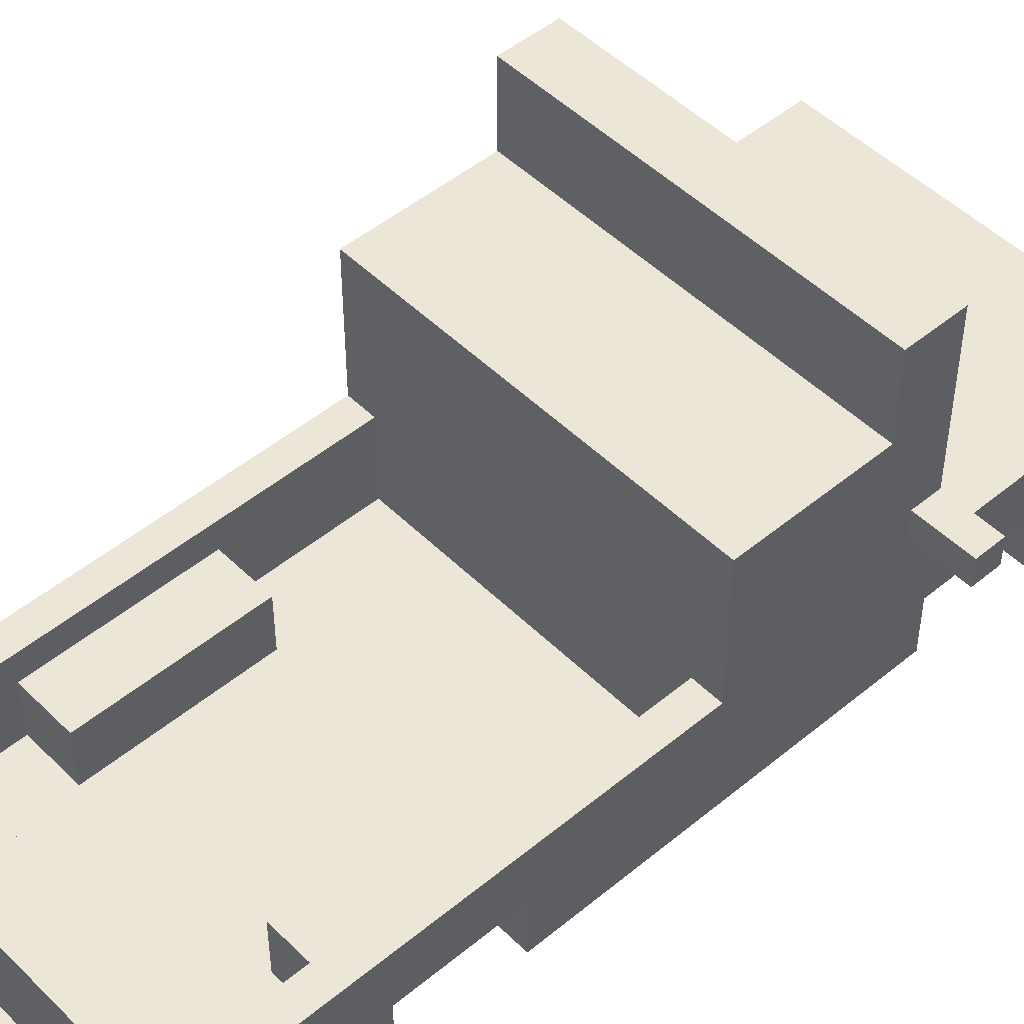
<metadata>
{"format":"obj","ext":"obj","renderer":"f3d","projection":"perspective","resolution":1024,"background":"white","views":[{"elev":48.8,"azim":-132.6,"up":"+Y"}]}
</metadata>
<code>
v -8.5 7 7.5
v -8.5 7 6.5
v -8.5 8 7.5
v -8.5 8 6.5
v -6.5 1 -12.5
v -6.5 1 -13.5
v -6.5 2 16.5
v -6.5 2 11.5
v -6.5 2 7.5
v -6.5 2 -5.5
v -6.5 2 -9.5
v -6.5 2 -12.5
v -6.5 2 -13.5
v -6.5 2 -14.5
v -6.5 2 -16.5
v -6.5 3 16.5
v -6.5 3 15.5
v -6.5 3 -14.5
v -6.5 3 -15.5
v -6.5 3 -16.5
v -6.5 4 11.5
v -6.5 4 7.5
v -6.5 4 -5.5
v -6.5 4 -9.5
v -6.5 5 16.5
v -6.5 5 15.5
v -6.5 5 -14.5
v -6.5 5 -15.5
v -6.5 6 16.5
v -6.5 6 15.5
v -6.5 6 7.5
v -6.5 6 6.5
v -6.5 6 1.5
v -6.5 6 0.5
v -6.5 6 -15.5
v -6.5 7 7.5
v -6.5 7 6.5
v -6.5 8 7.5
v -6.5 8 6.5
v -6.5 10 6.5
v -6.5 10 1.5
v -6.5 11 7.5
v -6.5 11 5.5
v -6.5 11 0.5
v -6.5 14 7.5
v -6.5 14 5.5
v -5.5 1 -11.5
v -5.5 1 -12.5
v -5.5 1 -13.5
v -5.5 1 -14.5
v -5.5 2 -11.5
v -5.5 2 -12.5
v -5.5 2 -13.5
v -5.5 2 -14.5
v -4.5 2 11.5
v -4.5 2 7.5
v -4.5 2 -5.5
v -4.5 2 -9.5
v -4.5 3 11.5
v -4.5 3 7.5
v -4.5 3 4.5
v -4.5 3 1.5
v -4.5 3 -5.5
v -4.5 3 -9.5
v -4.5 4 11.5
v -4.5 4 7.5
v -4.5 4 4.5
v -4.5 4 2.5
v -4.5 4 -5.5
v -4.5 4 -9.5
v -4.5 6 1.5
v -4.5 8 2.5
v -4.5 8 1.5
v -1.5 1 -15.5
v -1.5 1 -16.5
v -1.5 2 -15.5
v -1.5 2 -16.5
v 0.5 3 4.5
v 0.5 3 1.5
v 0.5 4 4.5
v 0.5 4 2.5
v 0.5 6 1.5
v 0.5 8 2.5
v 0.5 8 1.5
v 1.5 5 6.5
v 1.5 5 5.5
v 1.5 6 6.5
v 1.5 7 6.5
v 1.5 7 5.5
v 3.5 1 -11.5
v 3.5 1 -14.5
v 3.5 2 -11.5
v 3.5 2 -14.5
v 3.5 3 -4.5
v 3.5 3 -10.5
v 3.5 5 -4.5
v 3.5 5 -10.5
v 5.5 3 6.5
v 5.5 3 1.5
v 5.5 3 0.5
v 5.5 3 -4.5
v 5.5 3 -10.5
v 5.5 3 -13.5
v 5.5 5 -4.5
v 5.5 5 -10.5
v 5.5 6 6.5
v 5.5 6 1.5
v 5.5 6 0.5
v 5.5 6 -13.5
v 5.5 10 6.5
v 5.5 10 1.5
v -5.5 3 6.5
v -5.5 3 1.5
v -5.5 3 0.5
v -5.5 3 -4.5
v -5.5 3 -10.5
v -5.5 3 -13.5
v -5.5 5 -4.5
v -5.5 5 -10.5
v -5.5 6 6.5
v -5.5 6 1.5
v -5.5 6 0.5
v -5.5 6 -13.5
v -5.5 10 6.5
v -5.5 10 1.5
v -3.5 1 -11.5
v -3.5 1 -14.5
v -3.5 2 -11.5
v -3.5 2 -14.5
v -3.5 3 -4.5
v -3.5 3 -10.5
v -3.5 5 -4.5
v -3.5 5 -10.5
v -0.5 3 4.5
v -0.5 3 1.5
v -0.5 4 4.5
v -0.5 4 2.5
v -0.5 6 1.5
v -0.5 8 2.5
v -0.5 8 1.5
v 1.5 1 -15.5
v 1.5 1 -16.5
v 1.5 2 -15.5
v 1.5 2 -16.5
v 3.5 5 6.5
v 3.5 5 5.5
v 3.5 6 6.5
v 3.5 7 6.5
v 3.5 7 5.5
v 4.5 2 11.5
v 4.5 2 7.5
v 4.5 2 -5.5
v 4.5 2 -9.5
v 4.5 3 11.5
v 4.5 3 7.5
v 4.5 3 4.5
v 4.5 3 1.5
v 4.5 3 -5.5
v 4.5 3 -9.5
v 4.5 4 11.5
v 4.5 4 7.5
v 4.5 4 4.5
v 4.5 4 2.5
v 4.5 4 -5.5
v 4.5 4 -9.5
v 4.5 6 1.5
v 4.5 8 2.5
v 4.5 8 1.5
v 5.5 1 -11.5
v 5.5 1 -12.5
v 5.5 1 -13.5
v 5.5 1 -14.5
v 5.5 2 -11.5
v 5.5 2 -12.5
v 5.5 2 -13.5
v 5.5 2 -14.5
v 6.5 1 -12.5
v 6.5 1 -13.5
v 6.5 2 16.5
v 6.5 2 11.5
v 6.5 2 7.5
v 6.5 2 -5.5
v 6.5 2 -9.5
v 6.5 2 -12.5
v 6.5 2 -13.5
v 6.5 2 -14.5
v 6.5 2 -16.5
v 6.5 3 16.5
v 6.5 3 15.5
v 6.5 3 -14.5
v 6.5 3 -15.5
v 6.5 3 -16.5
v 6.5 4 11.5
v 6.5 4 7.5
v 6.5 4 -5.5
v 6.5 4 -9.5
v 6.5 5 16.5
v 6.5 5 15.5
v 6.5 5 -14.5
v 6.5 5 -15.5
v 6.5 6 16.5
v 6.5 6 15.5
v 6.5 6 7.5
v 6.5 6 6.5
v 6.5 6 1.5
v 6.5 6 0.5
v 6.5 6 -15.5
v 6.5 7 7.5
v 6.5 7 6.5
v 6.5 8 7.5
v 6.5 8 6.5
v 6.5 10 6.5
v 6.5 10 1.5
v 6.5 11 7.5
v 6.5 11 5.5
v 6.5 11 0.5
v 6.5 14 7.5
v 6.5 14 5.5
v 8.5 7 7.5
v 8.5 7 6.5
v 8.5 8 7.5
v 8.5 8 6.5
v -6.5 2 16.5
v -6.5 3 16.5
v -6.5 5 16.5
v -6.5 6 16.5
v -5.5 5 16.5
v -5.5 6 16.5
v -4.5 3 16.5
v -4.5 5 16.5
v -3.5 3 16.5
v -3.5 5 16.5
v -1.5 2 16.5
v -1.5 3 16.5
v -1.5 4 16.5
v 1.5 2 16.5
v 1.5 3 16.5
v 1.5 4 16.5
v 3.5 3 16.5
v 3.5 5 16.5
v 4.5 3 16.5
v 4.5 5 16.5
v 5.5 5 16.5
v 5.5 6 16.5
v 6.5 2 16.5
v 6.5 3 16.5
v 6.5 5 16.5
v 6.5 6 16.5
v -8.5 7 7.5
v -8.5 8 7.5
v -6.5 2 7.5
v -6.5 4 7.5
v -6.5 6 7.5
v -6.5 7 7.5
v -6.5 8 7.5
v -6.5 11 7.5
v -6.5 14 7.5
v -5.5 2 7.5
v -5.5 3 7.5
v -5.5 6 7.5
v -5.5 10 7.5
v -5.5 11 7.5
v -5.5 13 7.5
v -4.5 2 7.5
v -4.5 3 7.5
v -4.5 4 7.5
v -3.5 11 7.5
v -3.5 13 7.5
v -2.5 11 7.5
v -2.5 13 7.5
v -0.5 11 7.5
v -0.5 13 7.5
v 0.5 11 7.5
v 0.5 13 7.5
v 2.5 11 7.5
v 2.5 13 7.5
v 3.5 11 7.5
v 3.5 13 7.5
v 4.5 2 7.5
v 4.5 3 7.5
v 4.5 4 7.5
v 5.5 2 7.5
v 5.5 3 7.5
v 5.5 6 7.5
v 5.5 10 7.5
v 5.5 11 7.5
v 5.5 13 7.5
v 6.5 2 7.5
v 6.5 4 7.5
v 6.5 6 7.5
v 6.5 7 7.5
v 6.5 8 7.5
v 6.5 11 7.5
v 6.5 14 7.5
v 8.5 7 7.5
v 8.5 8 7.5
v -4.5 3 4.5
v -4.5 4 4.5
v -0.5 3 4.5
v -0.5 4 4.5
v 0.5 3 4.5
v 0.5 4 4.5
v 4.5 3 4.5
v 4.5 4 4.5
v -4.5 4 2.5
v -4.5 8 2.5
v -0.5 4 2.5
v -0.5 8 2.5
v 0.5 4 2.5
v 0.5 8 2.5
v 4.5 4 2.5
v 4.5 8 2.5
v -5.5 3 1.5
v -5.5 6 1.5
v -5.5 10 1.5
v -4.5 3 1.5
v -4.5 6 1.5
v -4.5 8 1.5
v -0.5 3 1.5
v -0.5 6 1.5
v -0.5 8 1.5
v 0.5 3 1.5
v 0.5 6 1.5
v 0.5 8 1.5
v 4.5 3 1.5
v 4.5 6 1.5
v 4.5 8 1.5
v 5.5 3 1.5
v 5.5 6 1.5
v 5.5 10 1.5
v -5.5 3 -4.5
v -5.5 5 -4.5
v -3.5 3 -4.5
v -3.5 5 -4.5
v 3.5 3 -4.5
v 3.5 5 -4.5
v 5.5 3 -4.5
v 5.5 5 -4.5
v -6.5 2 -9.5
v -6.5 4 -9.5
v -5.5 2 -9.5
v -5.5 3 -9.5
v -4.5 2 -9.5
v -4.5 3 -9.5
v -4.5 4 -9.5
v 4.5 2 -9.5
v 4.5 3 -9.5
v 4.5 4 -9.5
v 5.5 2 -9.5
v 5.5 3 -9.5
v 6.5 2 -9.5
v 6.5 4 -9.5
v -5.5 1 -11.5
v -5.5 2 -11.5
v -3.5 1 -11.5
v -3.5 2 -11.5
v 3.5 1 -11.5
v 3.5 2 -11.5
v 5.5 1 -11.5
v 5.5 2 -11.5
v -6.5 1 -12.5
v -6.5 2 -12.5
v -5.5 1 -12.5
v -5.5 2 -12.5
v 5.5 1 -12.5
v 5.5 2 -12.5
v 6.5 1 -12.5
v 6.5 2 -12.5
v -5.5 3 -13.5
v -5.5 6 -13.5
v 5.5 3 -13.5
v 5.5 6 -13.5
v -1.5 1 -15.5
v -1.5 2 -15.5
v 1.5 1 -15.5
v 1.5 2 -15.5
v -6.5 2 11.5
v -6.5 4 11.5
v -5.5 2 11.5
v -5.5 3 11.5
v -4.5 2 11.5
v -4.5 3 11.5
v -4.5 4 11.5
v 4.5 2 11.5
v 4.5 3 11.5
v 4.5 4 11.5
v 5.5 2 11.5
v 5.5 3 11.5
v 6.5 2 11.5
v 6.5 4 11.5
v -8.5 7 6.5
v -8.5 8 6.5
v -6.5 7 6.5
v -6.5 8 6.5
v -5.5 3 6.5
v -5.5 6 6.5
v -5.5 10 6.5
v 1.5 5 6.5
v 1.5 6 6.5
v 1.5 7 6.5
v 3.5 5 6.5
v 3.5 6 6.5
v 3.5 7 6.5
v 5.5 3 6.5
v 5.5 6 6.5
v 5.5 10 6.5
v 6.5 7 6.5
v 6.5 8 6.5
v 8.5 7 6.5
v 8.5 8 6.5
v -6.5 11 5.5
v -6.5 14 5.5
v 1.5 5 5.5
v 1.5 7 5.5
v 3.5 5 5.5
v 3.5 7 5.5
v 6.5 11 5.5
v 6.5 14 5.5
v -6.5 6 0.5
v -6.5 11 0.5
v -5.5 3 0.5
v -5.5 6 0.5
v -5.5 10 0.5
v -2.5 10 0.5
v -2.5 11 0.5
v -1.5 10 0.5
v -1.5 11 0.5
v 1.5 10 0.5
v 1.5 11 0.5
v 2.5 10 0.5
v 2.5 11 0.5
v 5.5 3 0.5
v 5.5 6 0.5
v 5.5 10 0.5
v 6.5 6 0.5
v 6.5 11 0.5
v -6.5 2 -5.5
v -6.5 4 -5.5
v -5.5 2 -5.5
v -5.5 3 -5.5
v -4.5 2 -5.5
v -4.5 3 -5.5
v -4.5 4 -5.5
v 4.5 2 -5.5
v 4.5 3 -5.5
v 4.5 4 -5.5
v 5.5 2 -5.5
v 5.5 3 -5.5
v 6.5 2 -5.5
v 6.5 4 -5.5
v -5.5 3 -10.5
v -5.5 5 -10.5
v -3.5 3 -10.5
v -3.5 5 -10.5
v 3.5 3 -10.5
v 3.5 5 -10.5
v 5.5 3 -10.5
v 5.5 5 -10.5
v -6.5 1 -13.5
v -6.5 2 -13.5
v -5.5 1 -13.5
v -5.5 2 -13.5
v 5.5 1 -13.5
v 5.5 2 -13.5
v 6.5 1 -13.5
v 6.5 2 -13.5
v -5.5 1 -14.5
v -5.5 2 -14.5
v -3.5 1 -14.5
v -3.5 2 -14.5
v 3.5 1 -14.5
v 3.5 2 -14.5
v 5.5 1 -14.5
v 5.5 2 -14.5
v -6.5 3 -15.5
v -6.5 5 -15.5
v -6.5 6 -15.5
v -5.5 3 -15.5
v -5.5 5 -15.5
v 5.5 3 -15.5
v 5.5 5 -15.5
v 6.5 3 -15.5
v 6.5 5 -15.5
v 6.5 6 -15.5
v -6.5 2 -16.5
v -6.5 3 -16.5
v -1.5 1 -16.5
v -1.5 2 -16.5
v 1.5 1 -16.5
v 1.5 2 -16.5
v 6.5 2 -16.5
v 6.5 3 -16.5
v -5.5 1 -11.5
v -3.5 1 -11.5
v 3.5 1 -11.5
v 5.5 1 -11.5
v -6.5 1 -12.5
v -5.5 1 -12.5
v 5.5 1 -12.5
v 6.5 1 -12.5
v -6.5 1 -13.5
v -5.5 1 -13.5
v 5.5 1 -13.5
v 6.5 1 -13.5
v -5.5 1 -14.5
v -3.5 1 -14.5
v 3.5 1 -14.5
v 5.5 1 -14.5
v -1.5 1 -15.5
v 1.5 1 -15.5
v -1.5 1 -16.5
v 1.5 1 -16.5
v -6.5 2 16.5
v -1.5 2 16.5
v 1.5 2 16.5
v 6.5 2 16.5
v -5.5 2 15.5
v -1.5 2 15.5
v 1.5 2 15.5
v 5.5 2 15.5
v -6.5 2 11.5
v -5.5 2 11.5
v -4.5 2 11.5
v 4.5 2 11.5
v 5.5 2 11.5
v 6.5 2 11.5
v -6.5 2 7.5
v -5.5 2 7.5
v -4.5 2 7.5
v 4.5 2 7.5
v 5.5 2 7.5
v 6.5 2 7.5
v -6.5 2 -5.5
v -5.5 2 -5.5
v -4.5 2 -5.5
v 4.5 2 -5.5
v 5.5 2 -5.5
v 6.5 2 -5.5
v -6.5 2 -9.5
v -5.5 2 -9.5
v -4.5 2 -9.5
v 4.5 2 -9.5
v 5.5 2 -9.5
v 6.5 2 -9.5
v -5.5 2 -11.5
v -3.5 2 -11.5
v 3.5 2 -11.5
v 5.5 2 -11.5
v -6.5 2 -12.5
v -5.5 2 -12.5
v 5.5 2 -12.5
v 6.5 2 -12.5
v -6.5 2 -13.5
v -5.5 2 -13.5
v 5.5 2 -13.5
v 6.5 2 -13.5
v -6.5 2 -14.5
v -5.5 2 -14.5
v -3.5 2 -14.5
v 3.5 2 -14.5
v 5.5 2 -14.5
v 6.5 2 -14.5
v -1.5 2 -15.5
v 1.5 2 -15.5
v -6.5 2 -16.5
v -1.5 2 -16.5
v 1.5 2 -16.5
v 6.5 2 -16.5
v -6.5 4 11.5
v -4.5 4 11.5
v 4.5 4 11.5
v 6.5 4 11.5
v -6.5 4 7.5
v -4.5 4 7.5
v 4.5 4 7.5
v 6.5 4 7.5
v -6.5 4 -5.5
v -4.5 4 -5.5
v 4.5 4 -5.5
v 6.5 4 -5.5
v -6.5 4 -9.5
v -4.5 4 -9.5
v 4.5 4 -9.5
v 6.5 4 -9.5
v 1.5 5 6.5
v 3.5 5 6.5
v 1.5 5 5.5
v 3.5 5 5.5
v -8.5 7 7.5
v -6.5 7 7.5
v 6.5 7 7.5
v 8.5 7 7.5
v -8.5 7 6.5
v -6.5 7 6.5
v 6.5 7 6.5
v 8.5 7 6.5
v -5.5 10 6.5
v 5.5 10 6.5
v -5.5 10 1.5
v 5.5 10 1.5
v -5.5 3 6.5
v 5.5 3 6.5
v -4.5 3 4.5
v -0.5 3 4.5
v 0.5 3 4.5
v 4.5 3 4.5
v -5.5 3 1.5
v -4.5 3 1.5
v -0.5 3 1.5
v 0.5 3 1.5
v 4.5 3 1.5
v 5.5 3 1.5
v -5.5 3 0.5
v 5.5 3 0.5
v -5.5 3 -4.5
v -3.5 3 -4.5
v 3.5 3 -4.5
v 5.5 3 -4.5
v -5.5 3 -10.5
v -3.5 3 -10.5
v 3.5 3 -10.5
v 5.5 3 -10.5
v -5.5 3 -13.5
v 5.5 3 -13.5
v -6.5 3 -15.5
v -5.5 3 -15.5
v 5.5 3 -15.5
v 6.5 3 -15.5
v -6.5 3 -16.5
v 6.5 3 -16.5
v -4.5 4 4.5
v -0.5 4 4.5
v 0.5 4 4.5
v 4.5 4 4.5
v -4.5 4 2.5
v -0.5 4 2.5
v 0.5 4 2.5
v 4.5 4 2.5
v -5.5 5 -4.5
v -3.5 5 -4.5
v 3.5 5 -4.5
v 5.5 5 -4.5
v -5.5 5 -10.5
v -3.5 5 -10.5
v 3.5 5 -10.5
v 5.5 5 -10.5
v -6.5 6 16.5
v -5.5 6 16.5
v 5.5 6 16.5
v 6.5 6 16.5
v -6.5 6 15.5
v -5.5 6 15.5
v 5.5 6 15.5
v 6.5 6 15.5
v -6.5 6 7.5
v -5.5 6 7.5
v 5.5 6 7.5
v 6.5 6 7.5
v -6.5 6 0.5
v -5.5 6 0.5
v 5.5 6 0.5
v 6.5 6 0.5
v -5.5 6 -13.5
v 5.5 6 -13.5
v -6.5 6 -15.5
v 6.5 6 -15.5
v 1.5 7 6.5
v 3.5 7 6.5
v 1.5 7 5.5
v 3.5 7 5.5
v -8.5 8 7.5
v -6.5 8 7.5
v 6.5 8 7.5
v 8.5 8 7.5
v -8.5 8 6.5
v -6.5 8 6.5
v 6.5 8 6.5
v 8.5 8 6.5
v -4.5 8 2.5
v -0.5 8 2.5
v 0.5 8 2.5
v 4.5 8 2.5
v -4.5 8 1.5
v -0.5 8 1.5
v 0.5 8 1.5
v 4.5 8 1.5
v -6.5 11 5.5
v 6.5 11 5.5
v -2.5 11 1.5
v -1.5 11 1.5
v 1.5 11 1.5
v 2.5 11 1.5
v -6.5 11 0.5
v -2.5 11 0.5
v -1.5 11 0.5
v 1.5 11 0.5
v 2.5 11 0.5
v 6.5 11 0.5
v -6.5 14 7.5
v 6.5 14 7.5
v -6.5 14 5.5
v 6.5 14 5.5
f 3 2 1
f 4 2 3
f 12 6 5
f 13 6 12
f 16 8 7
f 17 8 16
f 18 15 14
f 18 12 11
f 18 13 12
f 18 14 13
f 19 15 18
f 20 15 19
f 21 8 17
f 22 10 9
f 23 10 22
f 24 18 11
f 25 17 16
f 26 21 17
f 26 17 25
f 26 24 23
f 26 23 22
f 26 22 21
f 27 18 24
f 27 24 26
f 27 19 18
f 28 19 27
f 29 26 25
f 30 27 26
f 30 26 29
f 30 28 27
f 31 28 30
f 32 28 31
f 33 28 32
f 34 28 33
f 35 28 34
f 36 32 31
f 37 33 32
f 37 32 36
f 39 33 37
f 40 33 39
f 40 39 38
f 41 34 33
f 41 33 40
f 42 40 38
f 42 41 40
f 43 41 42
f 44 34 41
f 44 41 43
f 45 43 42
f 46 43 45
f 51 48 47
f 52 48 51
f 53 50 49
f 54 50 53
f 59 56 55
f 60 56 59
f 63 58 57
f 64 58 63
f 65 60 59
f 66 60 65
f 67 62 61
f 68 62 67
f 69 64 63
f 70 64 69
f 71 62 68
f 72 71 68
f 73 71 72
f 76 75 74
f 77 75 76
f 80 79 78
f 81 79 80
f 82 79 81
f 83 82 81
f 84 82 83
f 87 86 85
f 88 86 87
f 89 86 88
f 92 91 90
f 93 91 92
f 96 95 94
f 97 95 96
f 104 101 100
f 105 103 102
f 106 99 98
f 107 99 106
f 108 105 104
f 108 104 100
f 109 103 105
f 109 105 108
f 110 107 106
f 111 107 110
f 114 115 118
f 116 117 119
f 112 113 120
f 120 113 121
f 118 119 122
f 114 118 122
f 119 117 123
f 122 119 123
f 120 121 124
f 124 121 125
f 126 127 128
f 128 127 129
f 130 131 132
f 132 131 133
f 134 135 136
f 136 135 137
f 137 135 138
f 137 138 139
f 139 138 140
f 141 142 143
f 143 142 144
f 145 146 147
f 147 146 148
f 148 146 149
f 150 151 154
f 154 151 155
f 152 153 158
f 158 153 159
f 154 155 160
f 160 155 161
f 156 157 162
f 162 157 163
f 158 159 164
f 164 159 165
f 163 157 166
f 163 166 167
f 167 166 168
f 169 170 173
f 173 170 174
f 171 172 175
f 175 172 176
f 177 178 184
f 184 178 185
f 179 180 188
f 188 180 189
f 186 187 190
f 183 184 190
f 184 185 190
f 185 186 190
f 190 187 191
f 191 187 192
f 189 180 193
f 181 182 194
f 194 182 195
f 183 190 196
f 188 189 197
f 189 193 198
f 197 189 198
f 195 196 198
f 194 195 198
f 193 194 198
f 196 190 199
f 198 196 199
f 190 191 199
f 199 191 200
f 197 198 201
f 198 199 202
f 201 198 202
f 199 200 202
f 202 200 203
f 203 200 204
f 204 200 205
f 205 200 206
f 206 200 207
f 203 204 208
f 204 205 209
f 208 204 209
f 209 205 211
f 211 205 212
f 210 211 212
f 205 206 213
f 212 205 213
f 210 212 214
f 212 213 214
f 214 213 215
f 213 206 216
f 215 213 216
f 214 215 217
f 217 215 218
f 219 220 221
f 221 220 222
f 227 225 224
f 227 226 225
f 228 226 227
f 229 224 223
f 229 227 224
f 230 228 227
f 230 227 229
f 231 229 223
f 231 230 229
f 232 228 230
f 232 230 231
f 233 231 223
f 234 232 231
f 234 231 233
f 235 232 234
f 236 234 233
f 236 235 234
f 237 235 236
f 238 232 235
f 238 235 237
f 239 237 236
f 239 238 237
f 240 228 232
f 240 238 239
f 240 232 238
f 241 239 236
f 241 240 239
f 242 228 240
f 242 240 241
f 243 242 241
f 243 228 242
f 244 228 243
f 245 241 236
f 246 243 241
f 246 241 245
f 247 244 243
f 247 243 246
f 248 244 247
f 254 250 249
f 255 250 254
f 258 252 251
f 259 252 258
f 260 254 253
f 260 255 254
f 260 256 255
f 261 256 260
f 262 257 256
f 262 256 261
f 263 257 262
f 264 259 258
f 265 252 259
f 265 259 264
f 266 252 265
f 267 262 261
f 267 263 262
f 268 257 263
f 268 263 267
f 269 267 261
f 269 268 267
f 270 257 268
f 270 268 269
f 271 269 261
f 271 270 269
f 272 257 270
f 272 270 271
f 273 271 261
f 273 272 271
f 274 257 272
f 274 272 273
f 275 273 261
f 275 274 273
f 276 257 274
f 276 274 275
f 277 275 261
f 277 276 275
f 278 257 276
f 278 276 277
f 282 280 279
f 283 281 280
f 283 280 282
f 284 261 260
f 285 277 261
f 285 261 284
f 286 278 277
f 286 277 285
f 287 257 278
f 287 278 286
f 288 283 282
f 289 281 283
f 289 283 288
f 290 285 284
f 290 286 285
f 291 286 290
f 292 286 291
f 293 287 286
f 293 286 292
f 294 257 287
f 294 287 293
f 295 292 291
f 296 292 295
f 299 298 297
f 300 298 299
f 303 302 301
f 304 302 303
f 307 306 305
f 308 306 307
f 311 310 309
f 312 310 311
f 316 314 313
f 317 315 314
f 317 314 316
f 318 315 317
f 321 315 318
f 322 320 319
f 323 321 320
f 323 320 322
f 324 315 321
f 324 321 323
f 327 315 324
f 328 326 325
f 329 327 326
f 329 326 328
f 330 315 327
f 330 327 329
f 333 332 331
f 334 332 333
f 337 336 335
f 338 336 337
f 341 340 339
f 342 340 341
f 343 342 341
f 344 340 342
f 344 342 343
f 345 340 344
f 349 347 346
f 350 348 347
f 350 347 349
f 351 350 349
f 352 348 350
f 352 350 351
f 355 354 353
f 356 354 355
f 359 358 357
f 360 358 359
f 363 362 361
f 364 362 363
f 367 366 365
f 368 366 367
f 371 370 369
f 372 370 371
f 375 374 373
f 376 374 375
f 377 378 379
f 379 378 380
f 379 380 381
f 380 378 382
f 381 380 382
f 382 378 383
f 384 385 387
f 385 386 388
f 387 385 388
f 387 388 389
f 388 386 390
f 389 388 390
f 391 392 393
f 393 392 394
f 395 396 398
f 396 397 399
f 398 396 399
f 399 397 400
f 395 398 401
f 400 397 403
f 401 402 404
f 395 401 404
f 402 403 405
f 404 402 405
f 403 397 406
f 405 403 406
f 407 408 409
f 409 408 410
f 413 414 415
f 415 414 416
f 411 412 417
f 417 412 418
f 419 420 422
f 422 420 423
f 422 423 424
f 423 420 424
f 424 420 425
f 422 424 426
f 424 425 426
f 426 425 427
f 422 426 428
f 426 427 428
f 428 427 429
f 422 428 430
f 428 429 430
f 430 429 431
f 421 422 432
f 422 430 433
f 432 422 433
f 430 431 434
f 433 430 434
f 433 434 435
f 434 431 436
f 435 434 436
f 437 438 439
f 439 438 440
f 439 440 441
f 440 438 442
f 441 440 442
f 442 438 443
f 444 445 447
f 445 446 448
f 447 445 448
f 447 448 449
f 448 446 450
f 449 448 450
f 451 452 453
f 453 452 454
f 455 456 457
f 457 456 458
f 459 460 461
f 461 460 462
f 463 464 465
f 465 464 466
f 467 468 469
f 469 468 470
f 471 472 473
f 473 472 474
f 475 476 478
f 476 477 479
f 478 476 479
f 478 479 480
f 479 477 481
f 480 479 481
f 480 481 482
f 481 477 483
f 482 481 483
f 483 477 484
f 485 486 488
f 487 488 489
f 488 486 490
f 489 488 490
f 490 486 491
f 491 486 492
f 498 494 493
f 499 496 495
f 501 498 497
f 502 494 498
f 502 498 501
f 503 500 499
f 503 499 495
f 504 500 503
f 505 494 502
f 506 494 505
f 507 503 495
f 508 503 507
f 511 510 509
f 512 510 511
f 517 514 513
f 518 515 514
f 518 514 517
f 519 516 515
f 519 515 518
f 520 516 519
f 521 517 513
f 522 518 517
f 522 517 521
f 522 519 518
f 522 520 519
f 523 520 522
f 524 520 523
f 525 516 520
f 525 520 524
f 526 516 525
f 529 524 523
f 530 524 529
f 533 528 527
f 534 529 528
f 534 528 533
f 534 530 529
f 534 531 530
f 535 531 534
f 536 531 535
f 537 532 531
f 537 531 536
f 538 532 537
f 541 536 535
f 542 536 541
f 545 540 539
f 545 541 540
f 545 543 542
f 545 542 541
f 546 543 545
f 547 543 546
f 548 544 543
f 548 543 547
f 549 545 539
f 550 545 549
f 551 544 548
f 552 544 551
f 557 554 553
f 558 554 557
f 559 547 546
f 560 547 559
f 561 556 555
f 562 556 561
f 563 558 557
f 563 560 559
f 563 562 561
f 563 561 560
f 563 559 558
f 564 562 563
f 565 563 557
f 566 563 565
f 567 562 564
f 568 562 567
f 573 570 569
f 574 570 573
f 575 572 571
f 576 572 575
f 581 578 577
f 582 578 581
f 583 580 579
f 584 580 583
f 587 586 585
f 588 586 587
f 593 590 589
f 594 590 593
f 595 592 591
f 596 592 595
f 599 598 597
f 600 598 599
f 601 602 603
f 603 602 604
f 604 602 605
f 605 602 606
f 601 603 607
f 607 603 608
f 604 605 609
f 609 605 610
f 606 602 611
f 611 602 612
f 613 614 615
f 615 614 616
f 616 614 617
f 617 614 618
f 616 617 620
f 620 617 621
f 619 620 623
f 621 622 623
f 620 621 623
f 623 622 624
f 626 627 629
f 627 628 629
f 625 626 629
f 629 628 630
f 631 632 635
f 635 632 636
f 633 634 637
f 637 634 638
f 639 640 643
f 643 640 644
f 641 642 645
f 645 642 646
f 647 648 651
f 648 649 652
f 651 648 652
f 649 650 653
f 652 649 653
f 653 650 654
f 651 652 655
f 652 653 655
f 653 654 655
f 655 654 656
f 656 654 657
f 657 654 658
f 659 660 663
f 661 662 664
f 659 663 665
f 663 664 665
f 664 662 666
f 665 664 666
f 667 668 669
f 669 668 670
f 671 672 675
f 675 672 676
f 673 674 677
f 677 674 678
f 679 680 683
f 683 680 684
f 681 682 685
f 685 682 686
f 687 688 689
f 689 688 690
f 690 688 691
f 691 688 692
f 687 689 693
f 689 690 694
f 693 689 694
f 690 691 695
f 694 690 695
f 691 692 696
f 695 691 696
f 692 688 697
f 696 692 697
f 697 688 698
f 699 700 701
f 701 700 702

</code>
